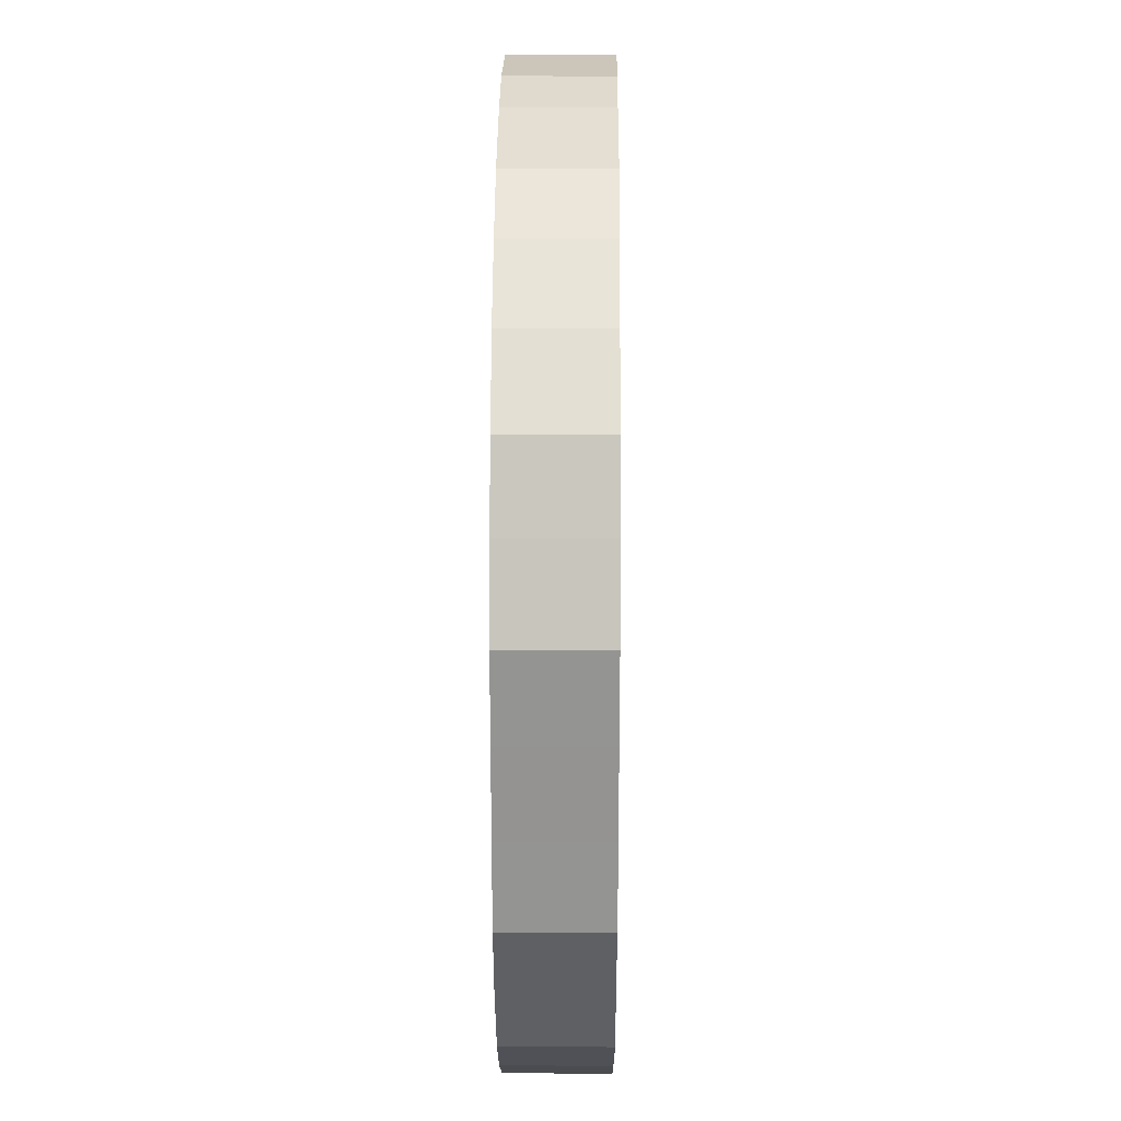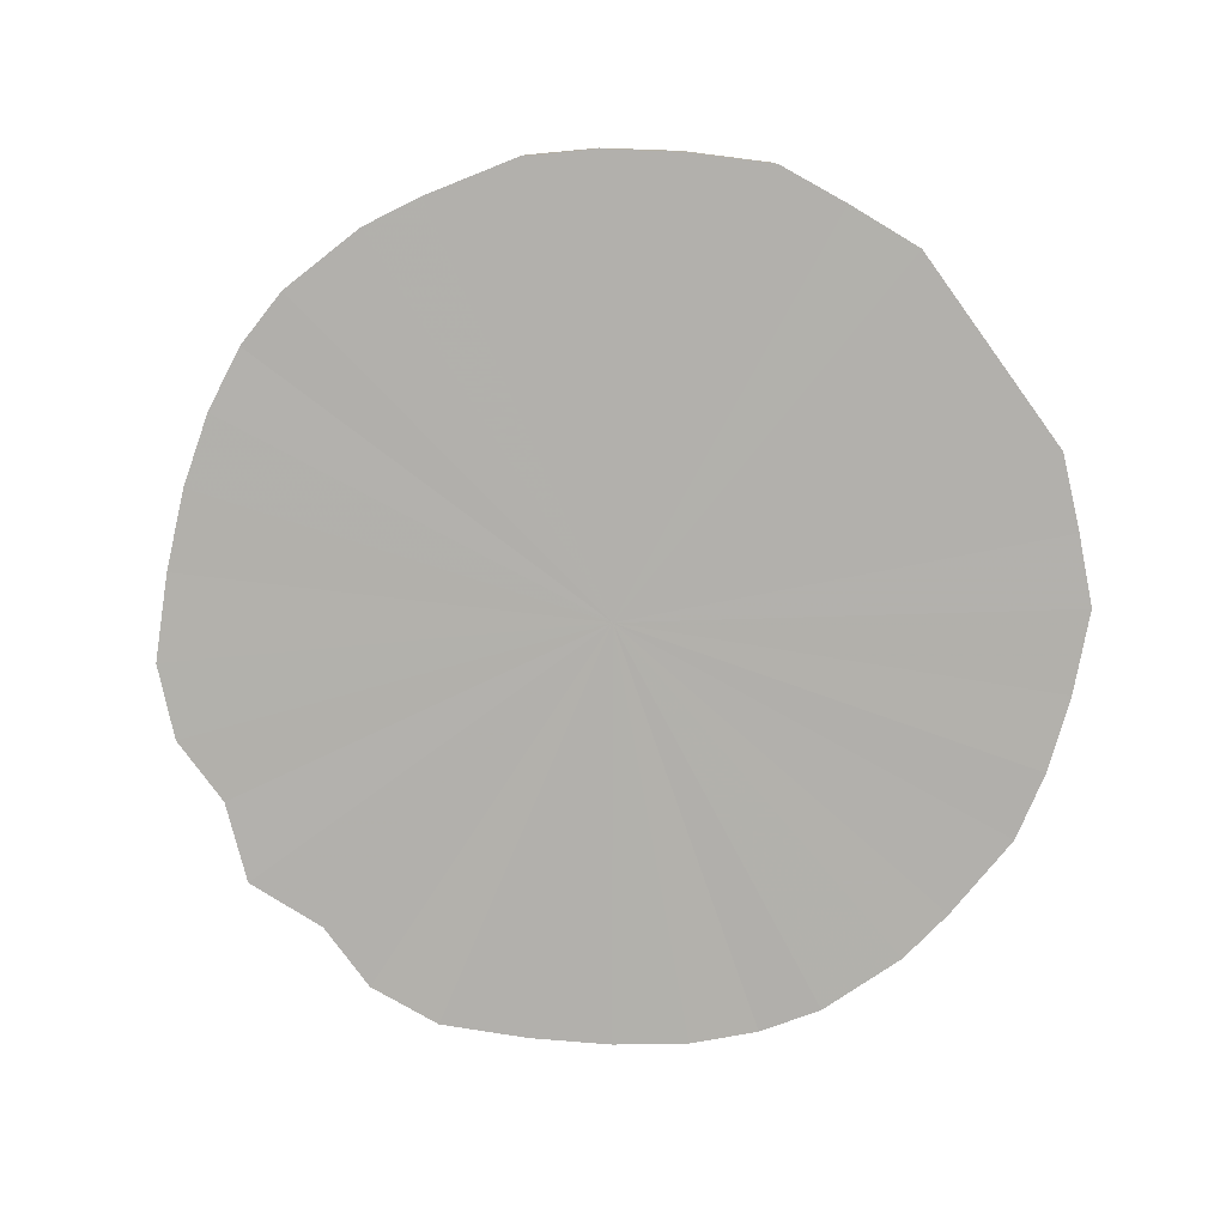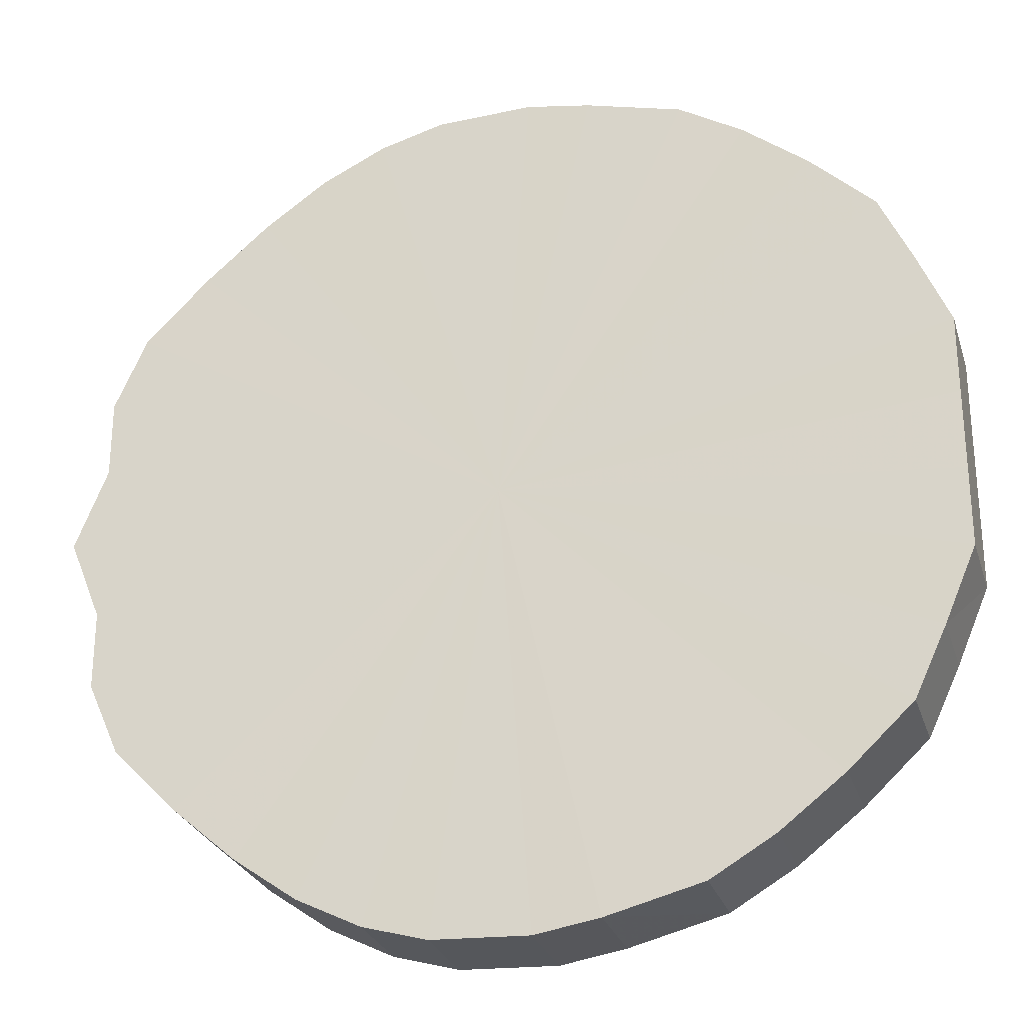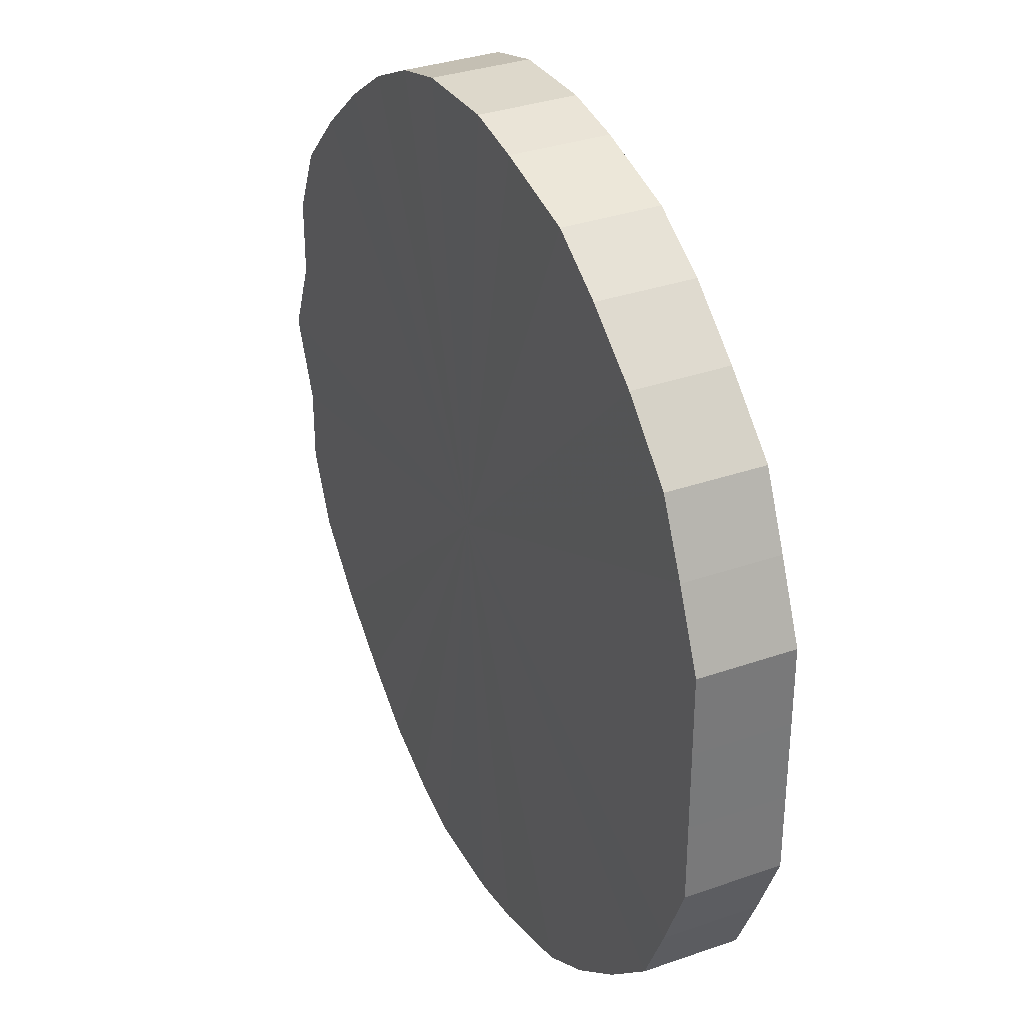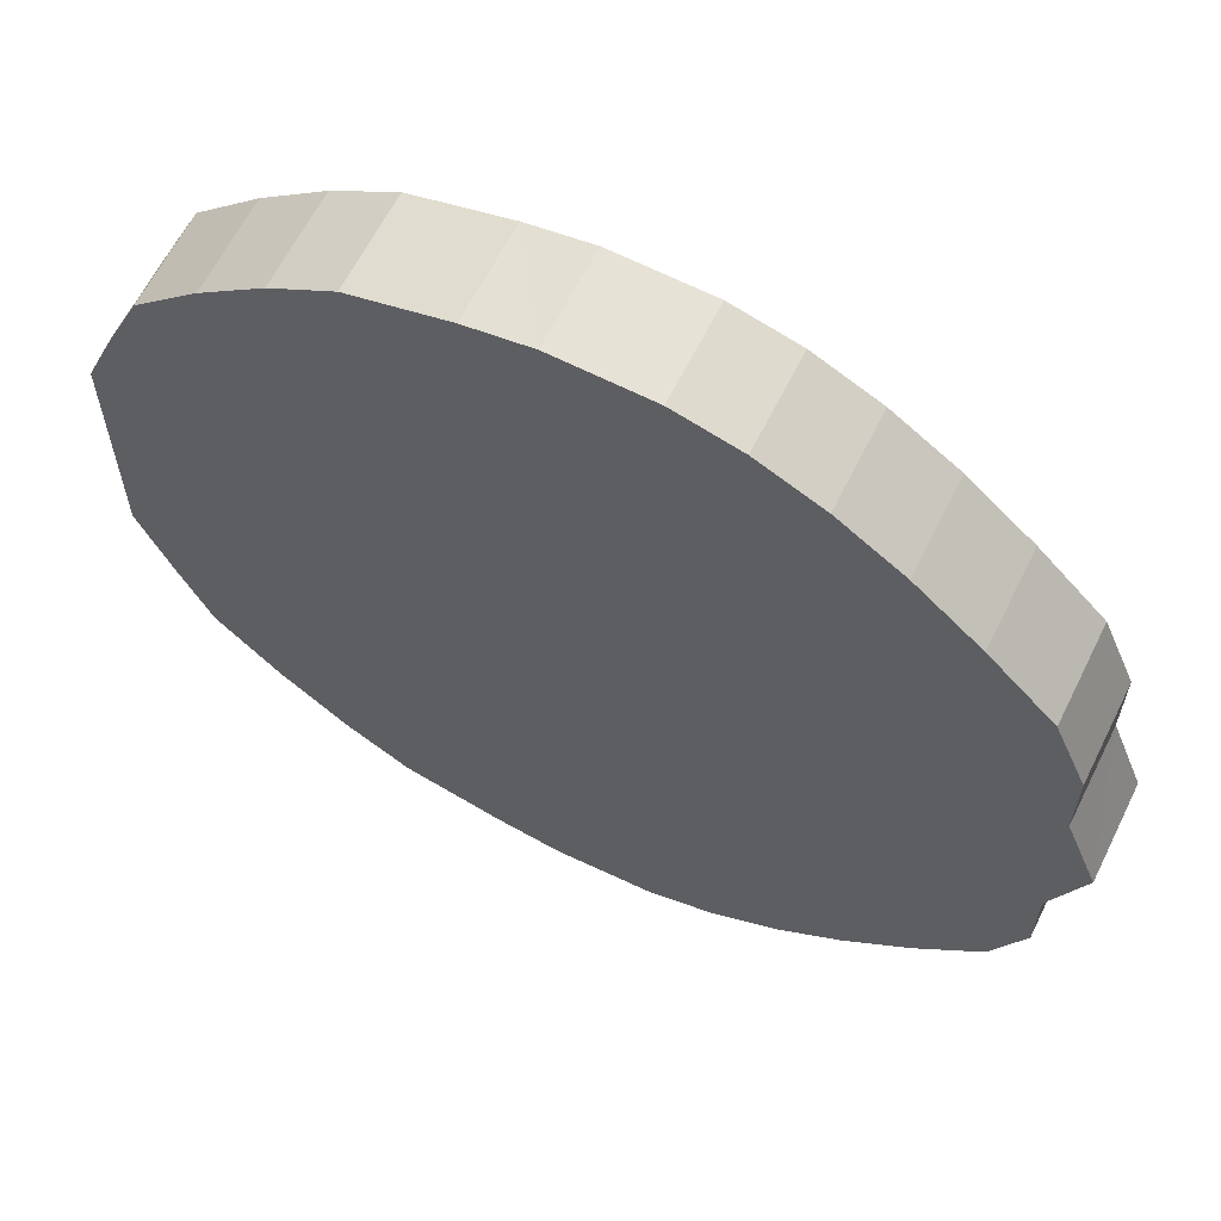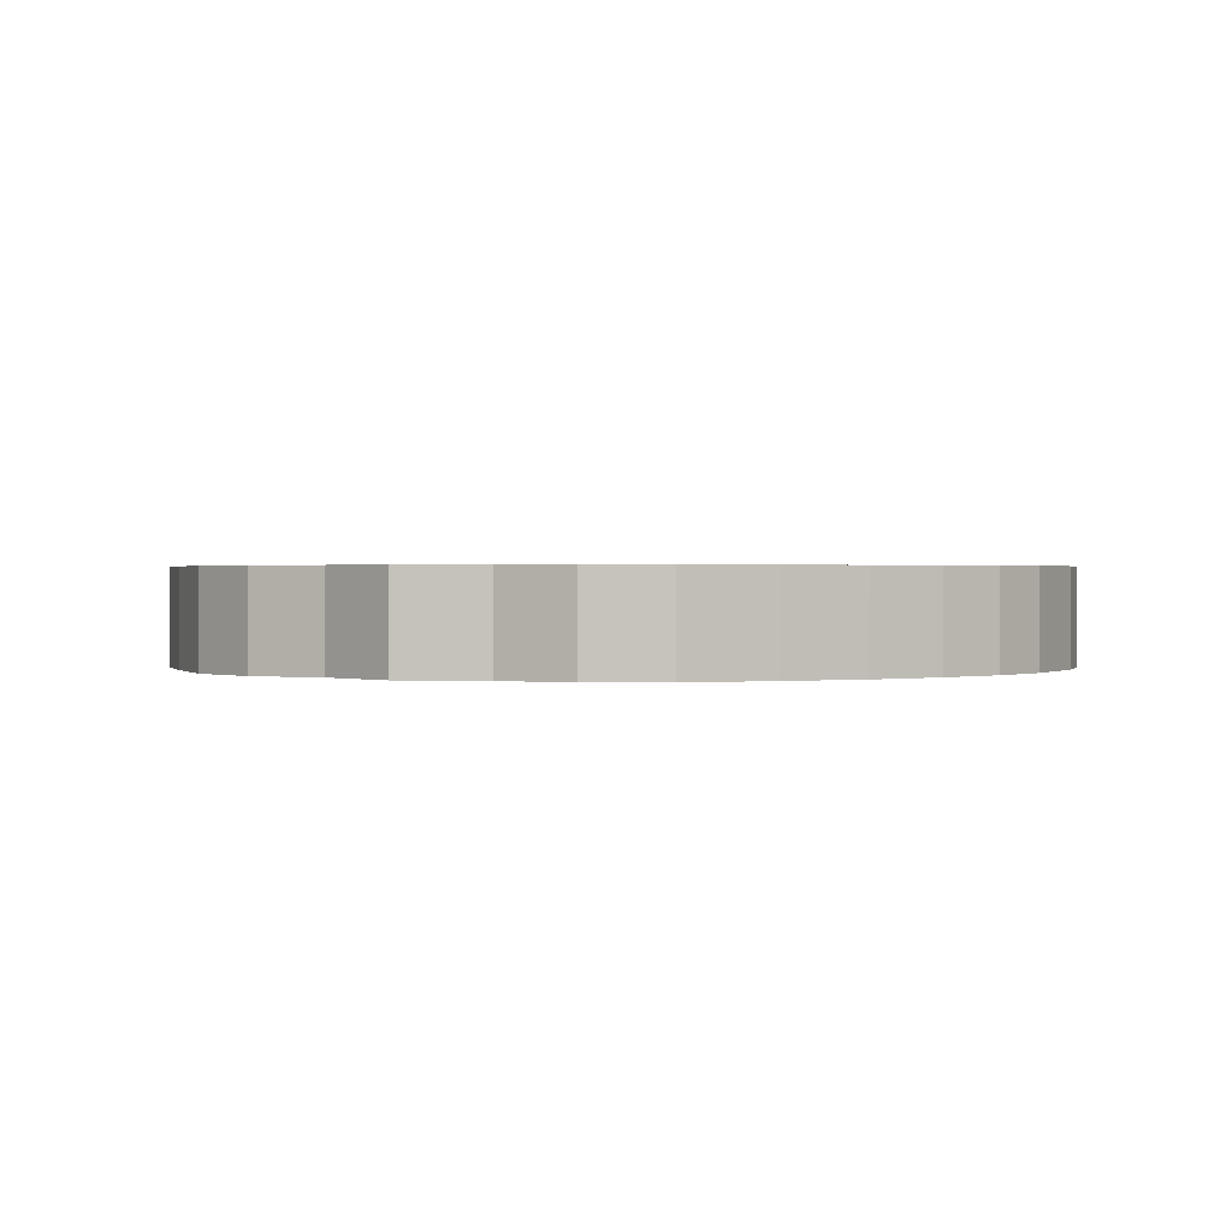
<metadata>
{"format":"obj","ext":"obj","renderer":"f3d","projection":"perspective","resolution":1024,"background":"white","views":[{"elev":23.0,"azim":-89.5,"up":"+Z"},{"elev":-78.8,"azim":-143.9,"up":"+Y"},{"elev":-27.0,"azim":-164.0,"up":"+Z"},{"elev":33.7,"azim":-115.6,"up":"+Z"},{"elev":62.8,"azim":26.3,"up":"+Z"},{"elev":0.8,"azim":114.7,"up":"+Y"}]}
</metadata>
<code>
o 26449
v 2204 1893 6.338
v 2204 1893 6.363
v 2204 1893 6.338
v 2204 1893 6.387
v 2204 1893 6.363
v 2204 1893 6.313
v 2204 1893 6.313
v 2204 1893 6.41
v 2204 1893 6.387
v 2204 1893 6.289
v 2204 1893 6.289
v 2204 1893 6.43
v 2204 1893 6.41
v 2204 1893 6.266
v 2204 1893 6.266
v 2204 1893 6.447
v 2204 1893 6.43
v 2204 1893 6.246
v 2204 1893 6.246
v 2204 1893 6.461
v 2204 1893 6.447
v 2204 1893 6.228
v 2204 1893 6.228
v 2204 1893 6.471
v 2204 1893 6.461
v 2204 1893 6.215
v 2204 1893 6.215
v 2204 1893 6.477
v 2204 1893 6.471
v 2204 1893 6.205
v 2204 1893 6.205
v 2204 1893 6.478
v 2204 1893 6.477
v 2204 1893 6.199
v 2204 1893 6.199
v 2204 1893 6.474
v 2204 1893 6.478
v 2204 1893 6.198
v 2204 1893 6.198
v 2204 1893 6.467
v 2204 1893 6.474
v 2204 1893 6.201
v 2204 1893 6.201
v 2204 1893 6.455
v 2204 1893 6.467
v 2204 1893 6.209
v 2204 1893 6.209
v 2204 1893 6.439
v 2204 1893 6.455
v 2204 1893 6.221
v 2204 1893 6.221
v 2204 1893 6.42
v 2204 1893 6.439
v 2204 1893 6.237
v 2204 1893 6.237
v 2204 1893 6.399
v 2204 1893 6.42
v 2204 1893 6.256
v 2204 1893 6.256
v 2204 1893 6.375
v 2204 1893 6.399
v 2204 1893 6.277
v 2204 1893 6.277
v 2204 1893 6.35
v 2204 1893 6.375
v 2204 1893 6.301
v 2204 1893 6.301
v 2204 1893 6.325
v 2204 1893 6.35
v 2204 1893 6.325
v 2204 1893 6.338
v 2204 1893 6.363
v 2204 1893 6.363
v 2204 1893 6.387
v 2204 1893 6.387
v 2204 1893 6.313
v 2204 1893 6.338
v 2204 1893 6.289
v 2204 1893 6.313
v 2204 1893 6.41
v 2204 1893 6.41
v 2204 1893 6.266
v 2204 1893 6.289
v 2204 1893 6.246
v 2204 1893 6.266
v 2204 1893 6.43
v 2204 1893 6.43
v 2204 1893 6.228
v 2204 1893 6.246
v 2204 1893 6.215
v 2204 1893 6.228
v 2204 1893 6.447
v 2204 1893 6.447
v 2204 1893 6.205
v 2204 1893 6.215
v 2204 1893 6.199
v 2204 1893 6.205
v 2204 1893 6.461
v 2204 1893 6.461
v 2204 1893 6.198
v 2204 1893 6.199
v 2204 1893 6.201
v 2204 1893 6.198
v 2204 1893 6.471
v 2204 1893 6.471
v 2204 1893 6.209
v 2204 1893 6.201
v 2204 1893 6.221
v 2204 1893 6.209
v 2204 1893 6.477
v 2204 1893 6.477
v 2204 1893 6.237
v 2204 1893 6.221
v 2204 1893 6.256
v 2204 1893 6.237
v 2204 1893 6.478
v 2204 1893 6.478
v 2204 1893 6.277
v 2204 1893 6.256
v 2204 1893 6.301
v 2204 1893 6.277
v 2204 1893 6.474
v 2204 1893 6.474
v 2204 1893 6.325
v 2204 1893 6.301
v 2204 1893 6.35
v 2204 1893 6.325
v 2204 1893 6.467
v 2204 1893 6.467
v 2204 1893 6.375
v 2204 1893 6.35
v 2204 1893 6.399
v 2204 1893 6.375
v 2204 1893 6.455
v 2204 1893 6.455
v 2204 1893 6.42
v 2204 1893 6.399
v 2204 1893 6.439
v 2204 1893 6.42
v 2204 1893 6.439
v 2204 1893 6.338
v 2204 1893 6.363
v 2204 1893 6.338
v 2204 1893 6.387
v 2204 1893 6.313
v 2204 1893 6.41
v 2204 1893 6.289
v 2204 1893 6.43
v 2204 1893 6.266
v 2204 1893 6.447
v 2204 1893 6.246
v 2204 1893 6.461
v 2204 1893 6.228
v 2204 1893 6.471
v 2204 1893 6.215
v 2204 1893 6.477
v 2204 1893 6.205
v 2204 1893 6.478
v 2204 1893 6.199
v 2204 1893 6.474
v 2204 1893 6.198
v 2204 1893 6.467
v 2204 1893 6.201
v 2204 1893 6.455
v 2204 1893 6.209
v 2204 1893 6.439
v 2204 1893 6.221
v 2204 1893 6.42
v 2204 1893 6.237
v 2204 1893 6.399
v 2204 1893 6.256
v 2204 1893 6.375
v 2204 1893 6.277
v 2204 1893 6.35
v 2204 1893 6.301
v 2204 1893 6.325
v 2204 1893 6.338
v 2204 1893 6.338
v 2204 1893 6.363
v 2204 1893 6.313
v 2204 1893 6.387
v 2204 1893 6.289
v 2204 1893 6.41
v 2204 1893 6.266
v 2204 1893 6.43
v 2204 1893 6.246
v 2204 1893 6.447
v 2204 1893 6.228
v 2204 1893 6.461
v 2204 1893 6.215
v 2204 1893 6.471
v 2204 1893 6.205
v 2204 1893 6.477
v 2204 1893 6.199
v 2204 1893 6.478
v 2204 1893 6.198
v 2204 1893 6.474
v 2204 1893 6.201
v 2204 1893 6.467
v 2204 1893 6.209
v 2204 1893 6.455
v 2204 1893 6.221
v 2204 1893 6.439
v 2204 1893 6.237
v 2204 1893 6.42
v 2204 1893 6.256
v 2204 1893 6.399
v 2204 1893 6.277
v 2204 1893 6.375
v 2204 1893 6.301
v 2204 1893 6.35
v 2204 1893 6.325
f 1 2 3
f 2 4 5
f 6 1 7
f 4 8 9
f 10 6 11
f 8 12 13
f 14 10 15
f 12 16 17
f 18 14 19
f 16 20 21
f 22 18 23
f 20 24 25
f 26 22 27
f 24 28 29
f 30 26 31
f 28 32 33
f 34 30 35
f 32 36 37
f 38 34 39
f 36 40 41
f 42 38 43
f 40 44 45
f 46 42 47
f 44 48 49
f 50 46 51
f 48 52 53
f 54 50 55
f 52 56 57
f 58 54 59
f 56 60 61
f 62 58 63
f 60 64 65
f 66 62 67
f 64 68 69
f 68 66 70
f 71 72 73
f 73 74 75
f 76 77 71
f 78 79 76
f 75 80 81
f 82 83 78
f 84 85 82
f 81 86 87
f 88 89 84
f 90 91 88
f 87 92 93
f 94 95 90
f 96 97 94
f 93 98 99
f 100 101 96
f 102 103 100
f 99 104 105
f 106 107 102
f 108 109 106
f 105 110 111
f 112 113 108
f 114 115 112
f 111 116 117
f 118 119 114
f 120 121 118
f 117 122 123
f 124 125 120
f 126 127 124
f 123 128 129
f 130 131 126
f 132 133 130
f 129 134 135
f 136 137 132
f 138 139 136
f 135 140 138
f 141 142 143
f 141 144 142
f 141 143 145
f 141 146 144
f 141 145 147
f 141 148 146
f 141 147 149
f 141 150 148
f 141 149 151
f 141 152 150
f 141 151 153
f 141 154 152
f 141 153 155
f 141 156 154
f 141 155 157
f 141 158 156
f 141 157 159
f 141 160 158
f 141 159 161
f 141 162 160
f 141 161 163
f 141 164 162
f 141 163 165
f 141 166 164
f 141 165 167
f 141 168 166
f 141 167 169
f 141 170 168
f 141 169 171
f 141 172 170
f 141 171 173
f 141 174 172
f 141 173 175
f 141 176 174
f 141 175 176
f 177 178 179
f 177 180 178
f 177 179 181
f 177 182 180
f 177 181 183
f 177 184 182
f 177 183 185
f 177 186 184
f 177 185 187
f 177 188 186
f 177 187 189
f 177 190 188
f 177 189 191
f 177 192 190
f 177 191 193
f 177 194 192
f 177 193 195
f 177 196 194
f 177 195 197
f 177 198 196
f 177 197 199
f 177 200 198
f 177 199 201
f 177 202 200
f 177 201 203
f 177 204 202
f 177 203 205
f 177 206 204
f 177 205 207
f 177 208 206
f 177 207 209
f 177 210 208
f 177 209 211
f 177 212 210
f 177 211 212

</code>
